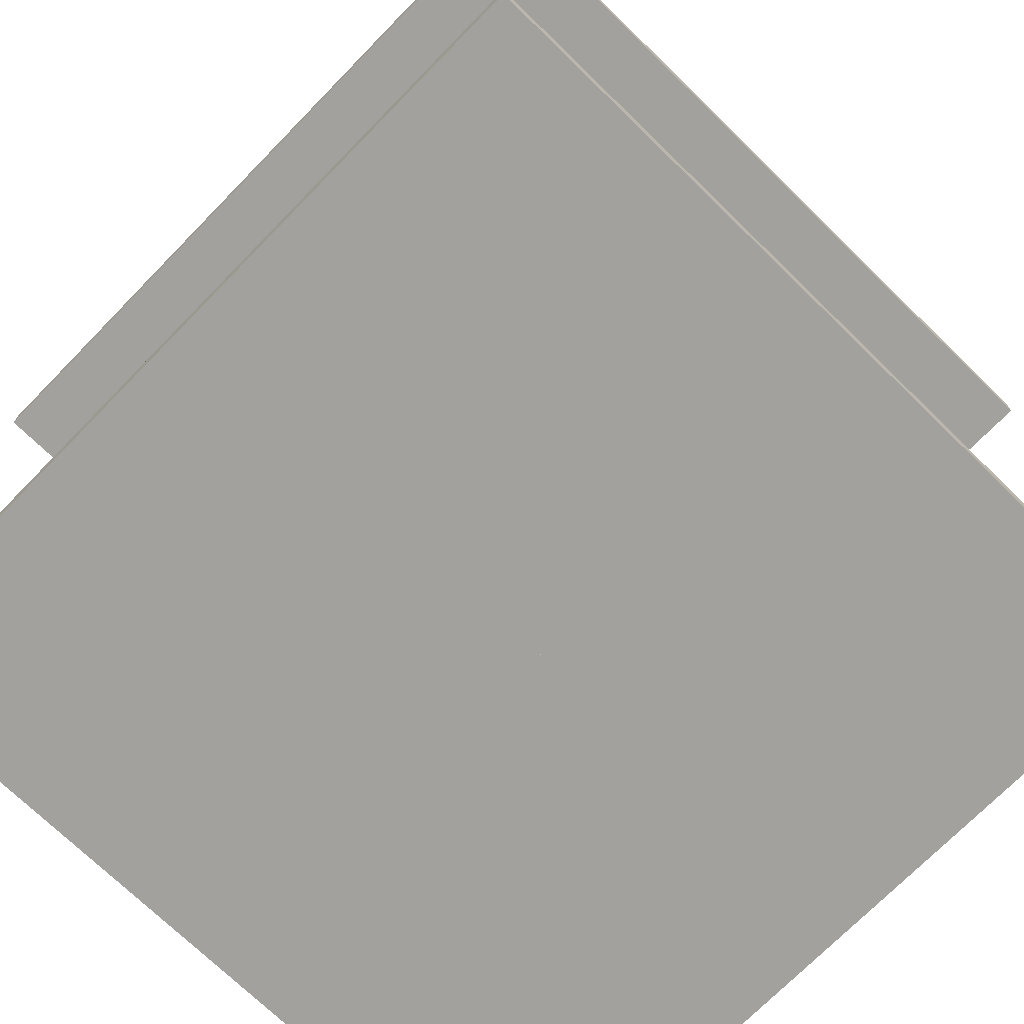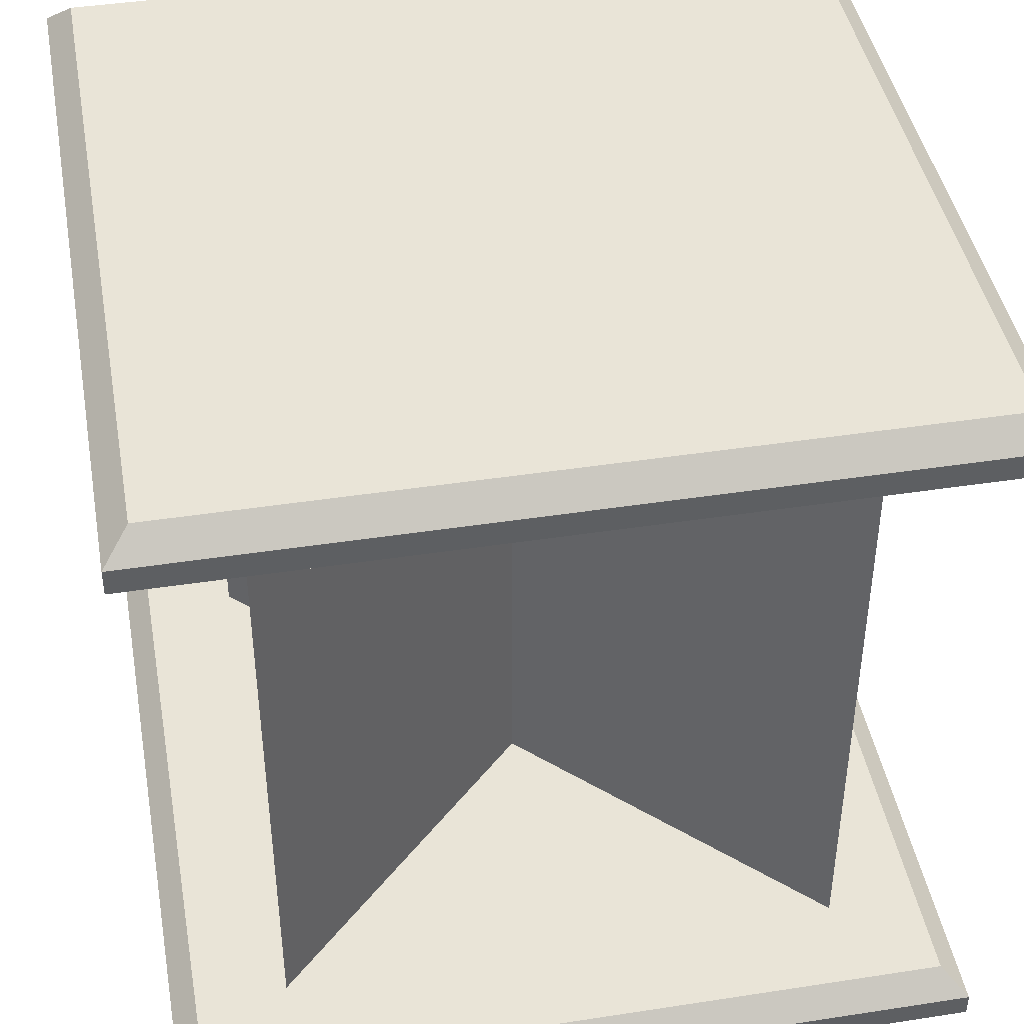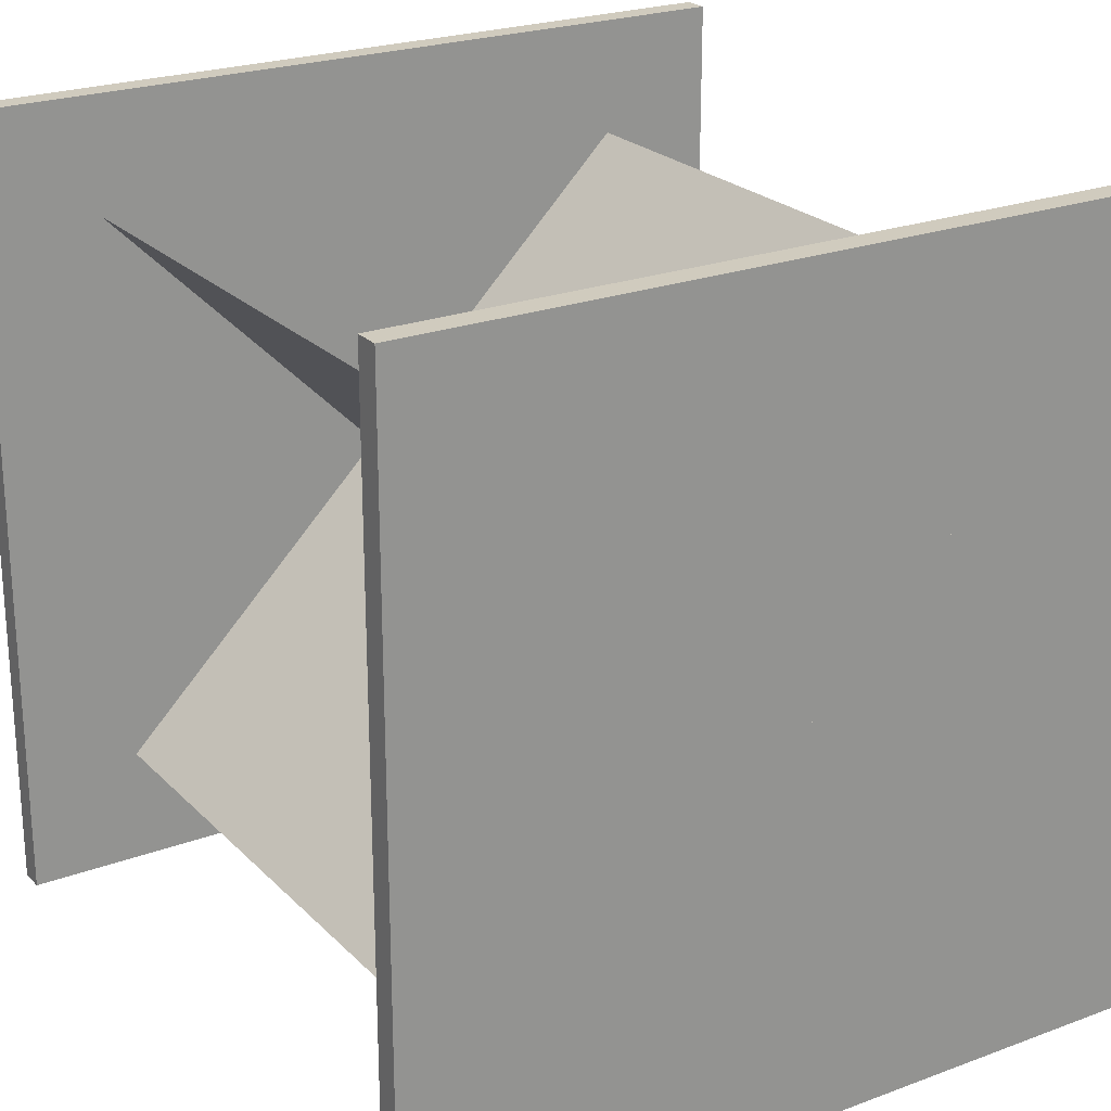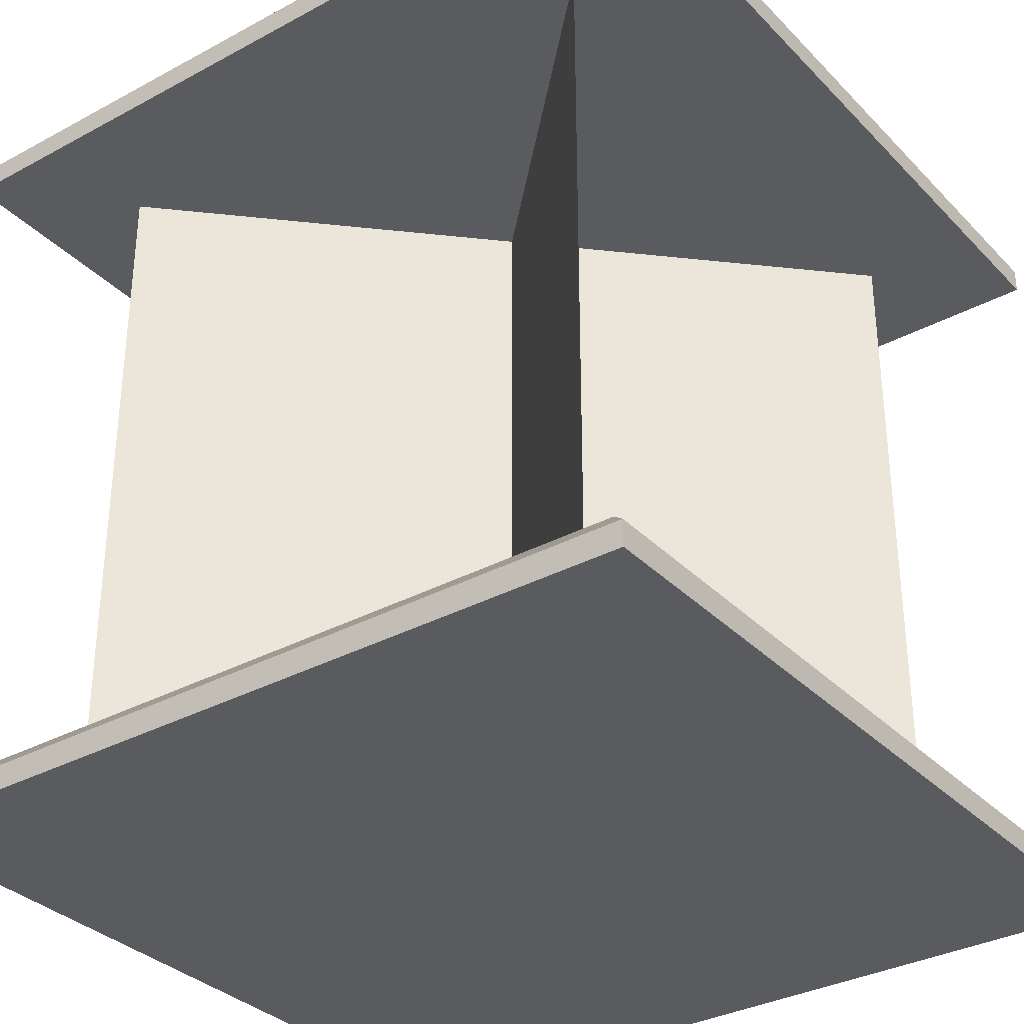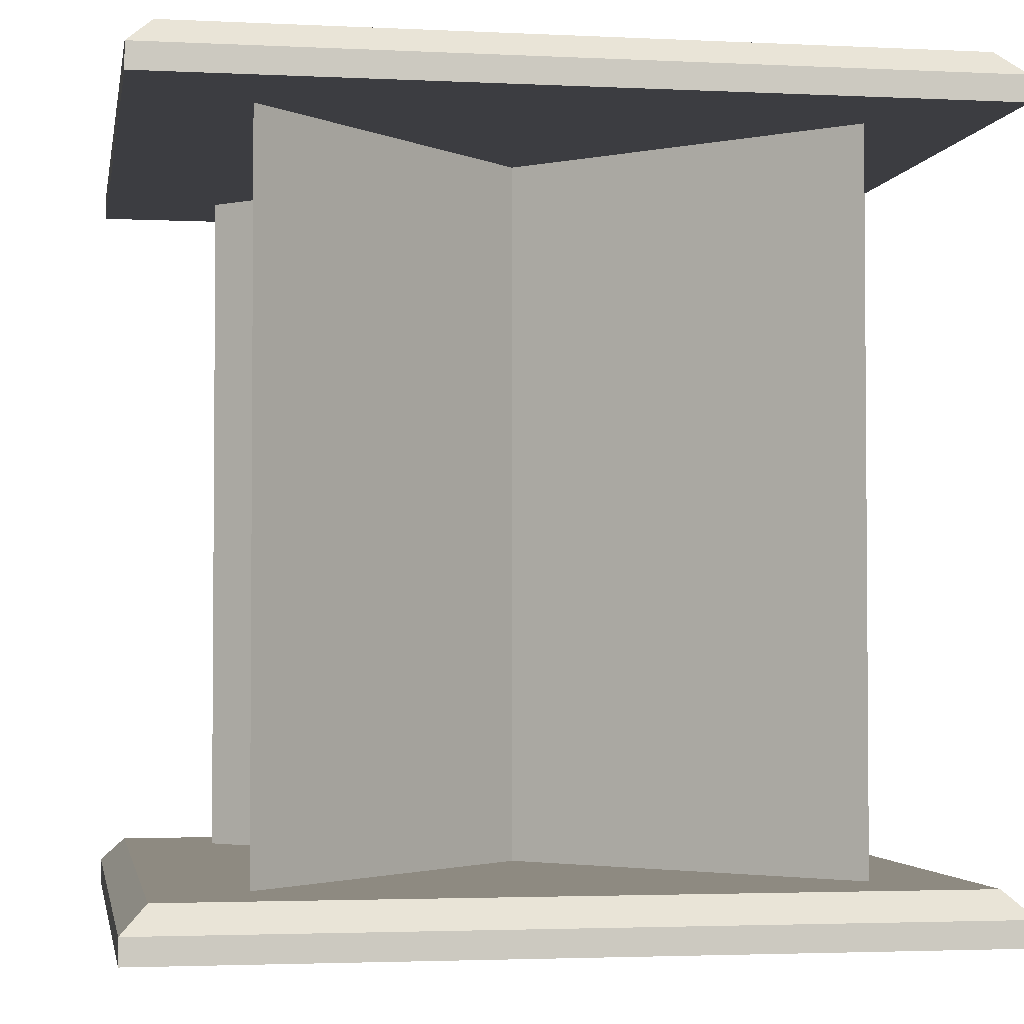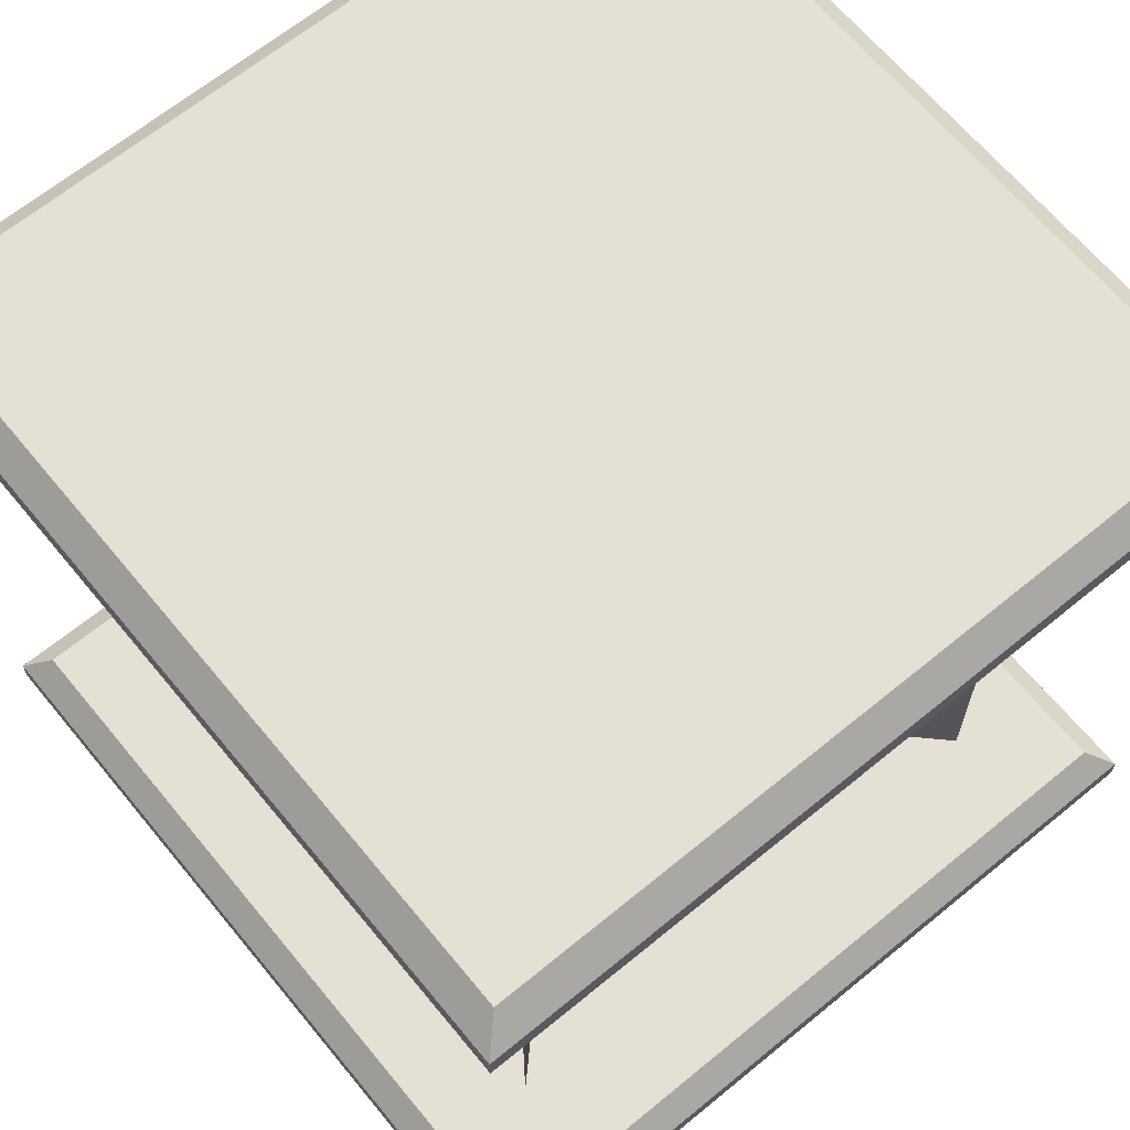
<metadata>
{"format":"obj","ext":"obj","renderer":"f3d","projection":"perspective","resolution":1024,"background":"white","views":[{"elev":-72.0,"azim":45.7,"up":"+Y"},{"elev":43.4,"azim":79.7,"up":"+Y"},{"elev":23.4,"azim":-32.1,"up":"+Z"},{"elev":-33.4,"azim":36.5,"up":"+Y"},{"elev":-2.8,"azim":170.2,"up":"+Y"},{"elev":65.7,"azim":-129.5,"up":"+Y"}]}
</metadata>
<code>
o Cube_Cube.001
v -0.5 -0.5 0.5
v 0.5 -0.5 -0.5
v -0.5 0.4375 -0.5
v -0.3536 -0.5 0.3536
v -0.3536 0.4375 0.3536
v 0.3536 -0.5 -0.3536
v 0.3536 0.4375 -0.3536
v 0.5 -0.5 0.5
v -0.5 -0.5 -0.5
v 0.5 0.4375 -0.5
v 0.5 0.4375 0.5
v -0.5 0.4375 0.5
v 0.3536 -0.5 0.3536
v 0.3536 0.4375 0.3536
v -0.3536 -0.5 -0.3536
v -0.3536 0.4375 -0.3536
v 0.4688 0.5 0.4688
v 0.5 0.4688 0.5
v 0.5 0.4688 -0.5
v 0.4688 0.5 -0.4688
v 0.5 -0.4688 -0.5
v 0.4688 -0.4375 -0.4688
v 0.5 -0.4688 0.5
v 0.4688 -0.4375 0.4688
v -0.5 -0.4688 -0.5
v -0.4688 -0.4375 -0.4688
v -0.4688 -0.4375 0.4688
v -0.5 -0.4688 0.5
v -0.4688 0.5 -0.4688
v -0.5 0.4688 -0.5
v -0.4688 0.5 0.4688
v -0.5 0.4688 0.5
g Cube_Cube.001_top-bottom
f 9 2 8 1
f 22 26 27 24
f 24 27 28 23
f 22 24 23 21
f 26 22 21 25
f 27 26 25 28
g Cube_Cube.001_edges
f 23 28 1 8
f 25 21 2 9
f 25 9 1 28
f 21 23 8 2
g Cube_Cube.001_top-bot_with_legs
f 10 11 12 3
f 31 17 20 29
f 31 29 30 32
f 20 17 18 19
f 17 31 32 18
f 29 20 19 30
g Cube_Cube.001_edges_with_legs
f 32 12 11 18
f 19 10 3 30
f 12 32 30 3
f 19 18 11 10
g Cube_Cube.001_legs
f 13 15 16 14
f 4 6 7 5

</code>
